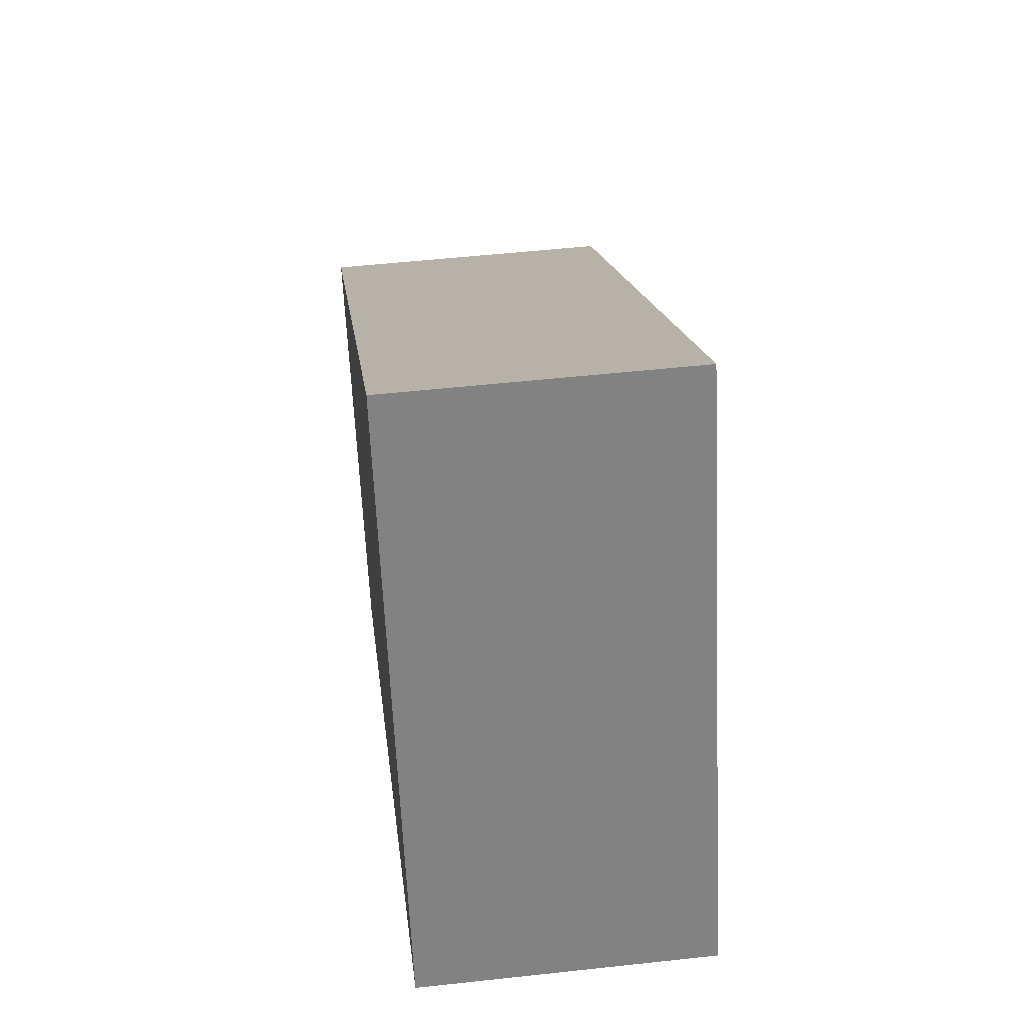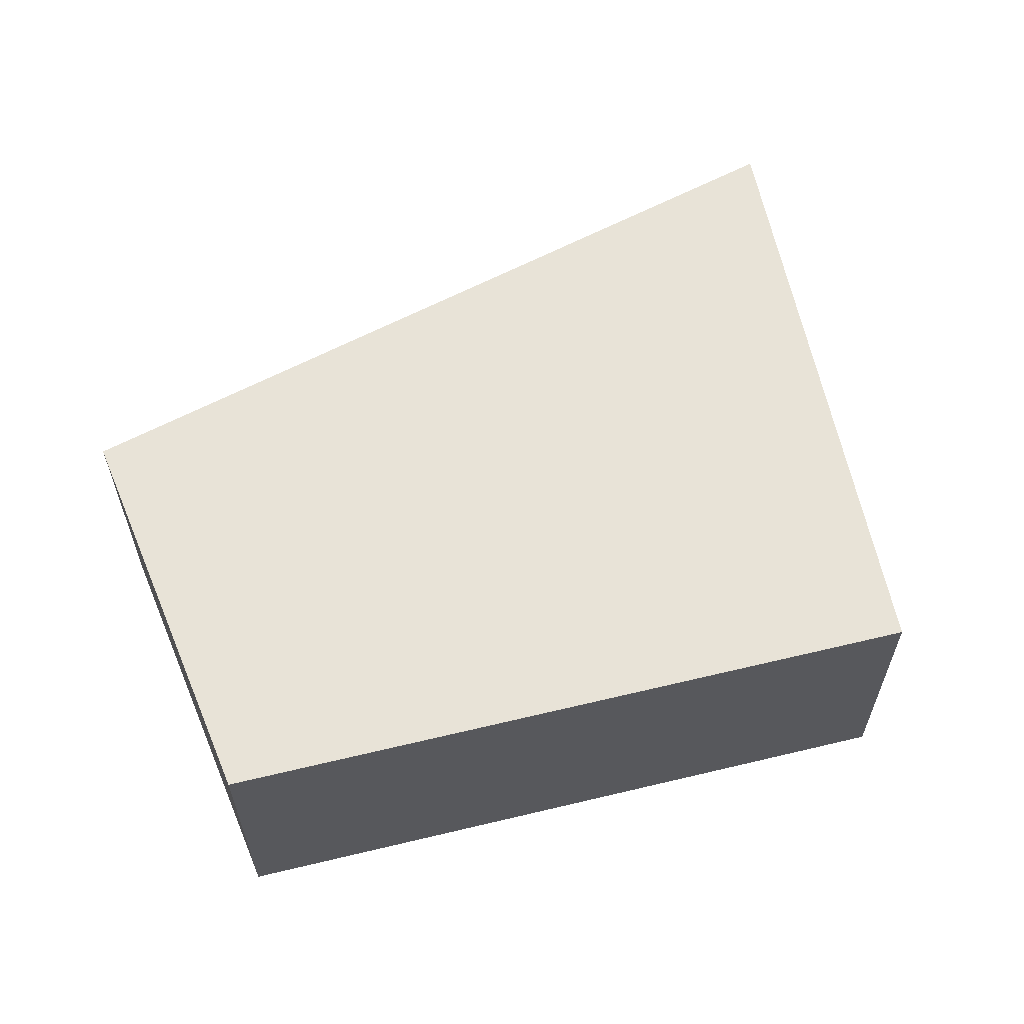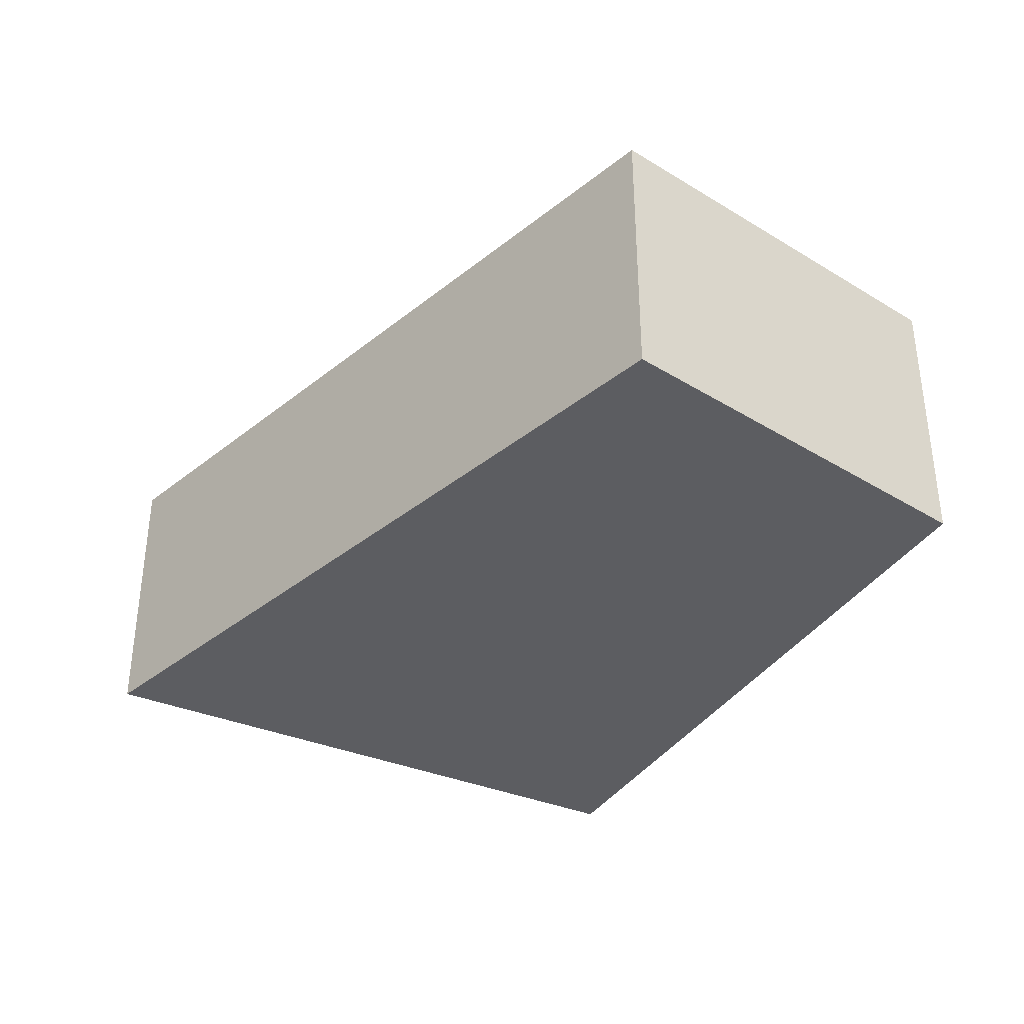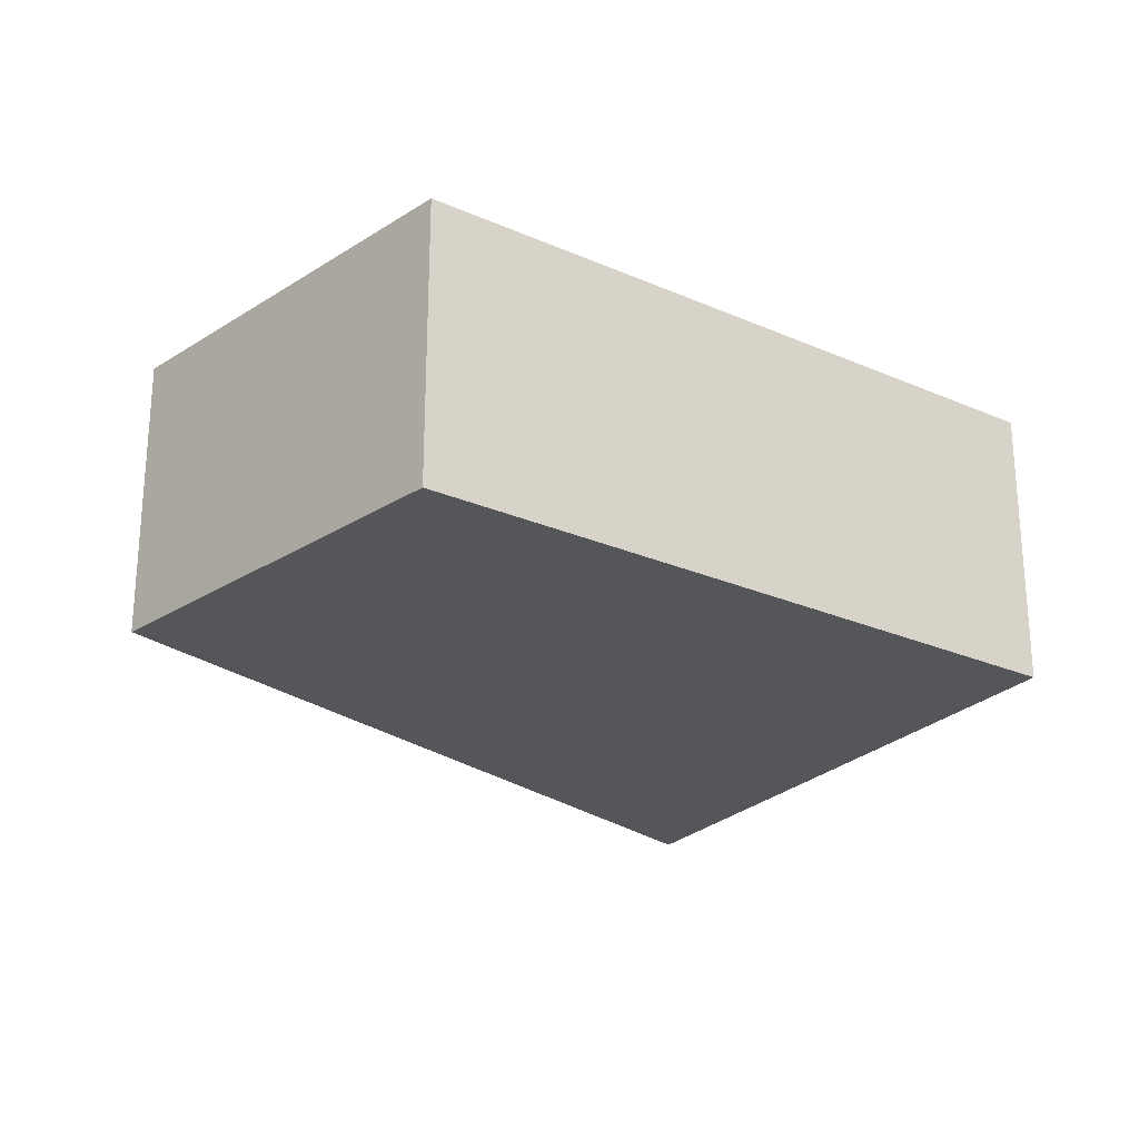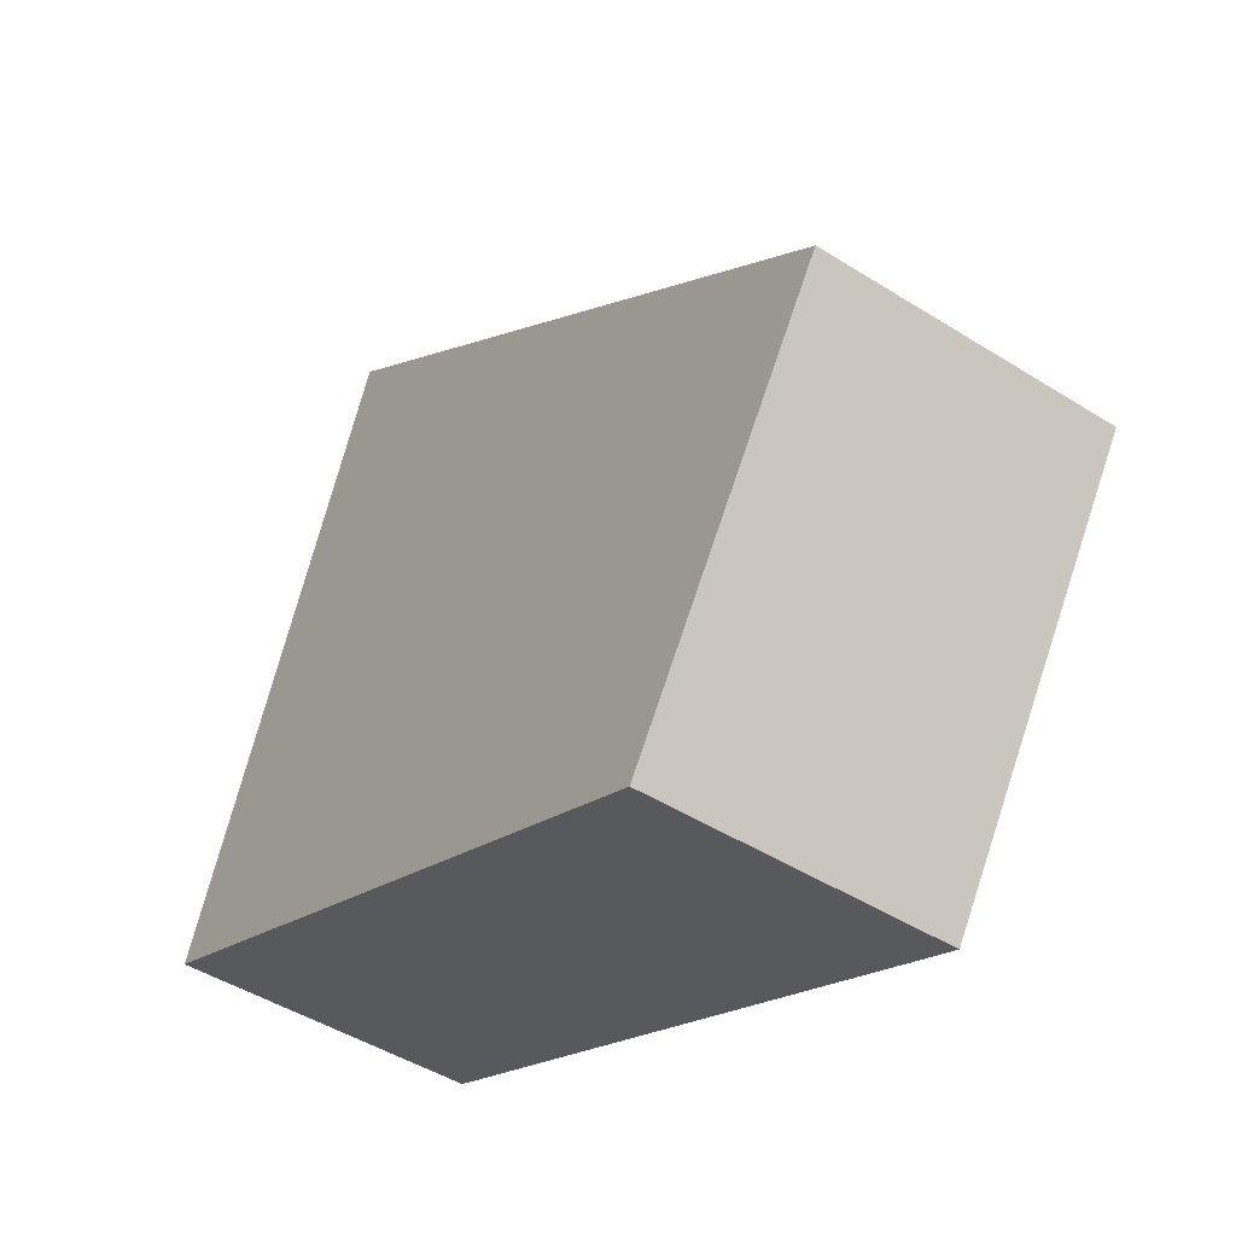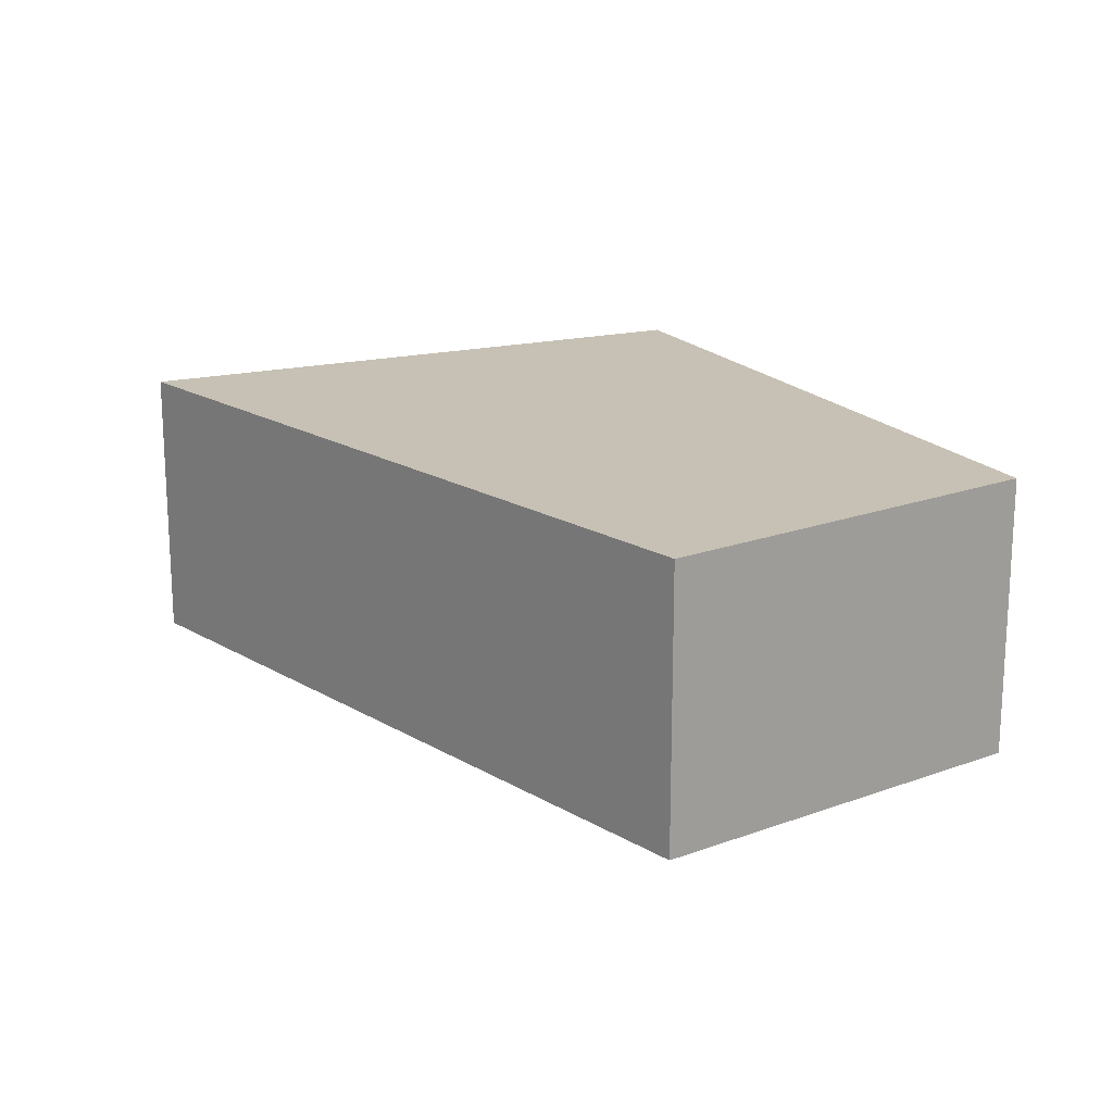
<metadata>
{"format":"obj","ext":"obj","renderer":"f3d","projection":"perspective","resolution":1024,"background":"white","views":[{"elev":51.5,"azim":-96.8,"up":"+Z"},{"elev":61.7,"azim":-169.9,"up":"+Y"},{"elev":-37.2,"azim":84.3,"up":"+Y"},{"elev":-25.1,"azim":168.5,"up":"+Y"},{"elev":-46.5,"azim":54.3,"up":"+Z"},{"elev":18.5,"azim":87.2,"up":"+Y"}]}
</metadata>
<code>
v  4.713 3.277 -2.083
v  9.899 3.277 0.502
v  7.456 3.277 -3.295
v  0 3.277 2.007e-16
v  0.502 3.277 1.254
v  2.642 3.277 6.605
v  10.01 3.277 0.769
v  10.05 3.277 0.735
v  2.713 3.277 6.549
v  0 0 0
v  2.642 -4.044e-16 6.605
v  0.502 -7.679e-17 1.254
v  2.713 -4.01e-16 6.549
v  10.01 -4.709e-17 0.769
v  10.05 -4.501e-17 0.735
v  7.456 2.018e-16 -3.295
v  9.899 -3.074e-17 0.502
v  4.713 1.275e-16 -2.083
g defaultobject
f 1 2 3
f 2 1 4
f 2 4 5
f 2 5 6
f 2 6 7
f 2 7 8
f 7 6 9
f 10 5 4
f 5 10 6
f 6 10 11
f 11 10 12
f 11 9 6
f 9 11 7
f 7 11 13
f 7 13 14
f 7 14 8
f 8 14 15
f 15 2 8
f 2 15 3
f 3 15 16
f 16 15 17
f 1 10 4
f 10 1 18
f 18 1 3
f 18 3 16
f 14 17 15
f 17 14 13
f 17 13 16
f 16 13 18
f 18 13 10
f 10 13 12
f 12 13 11

</code>
